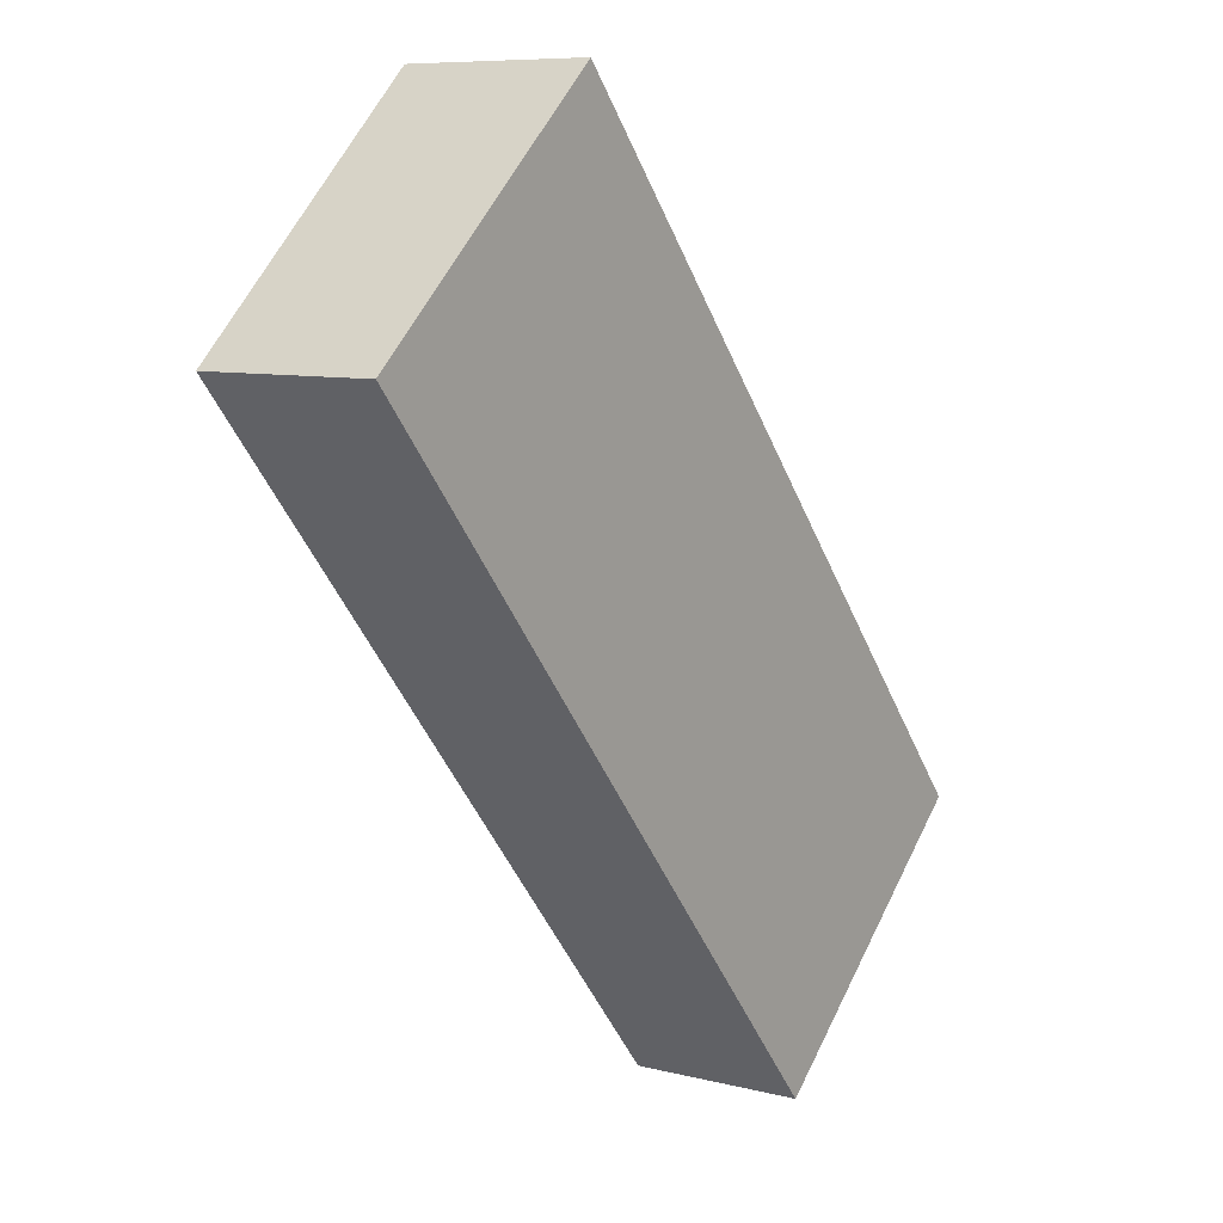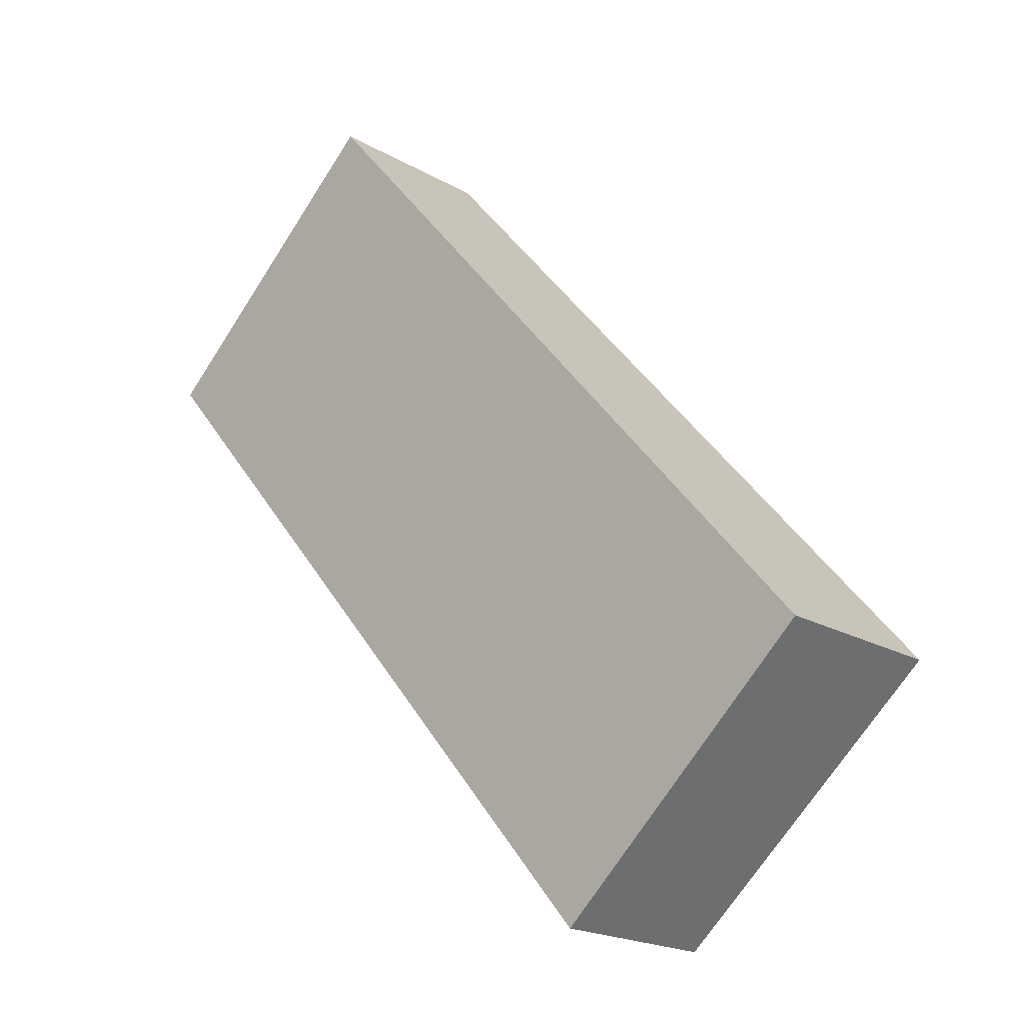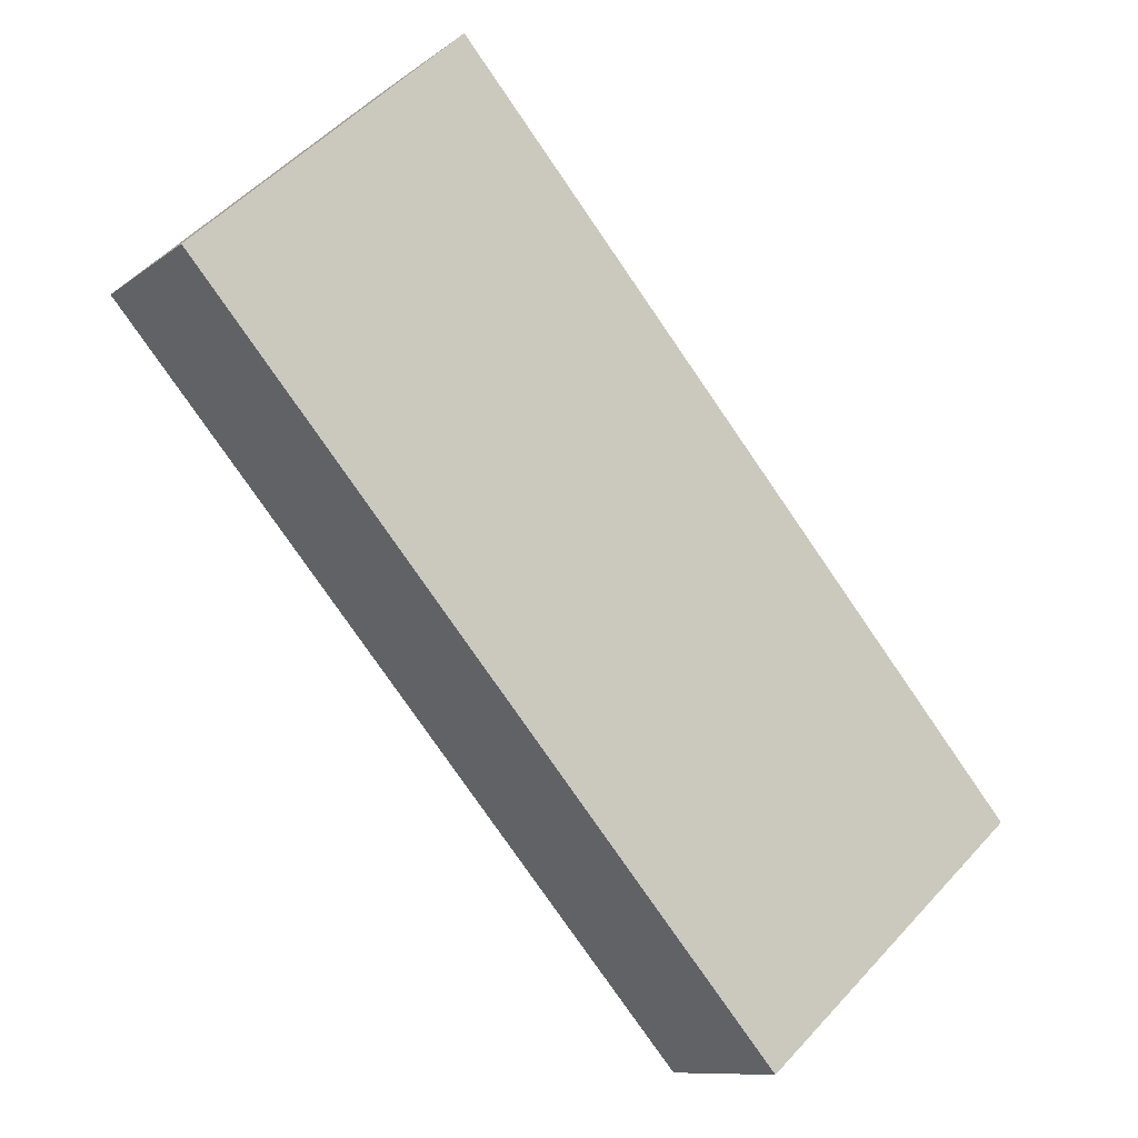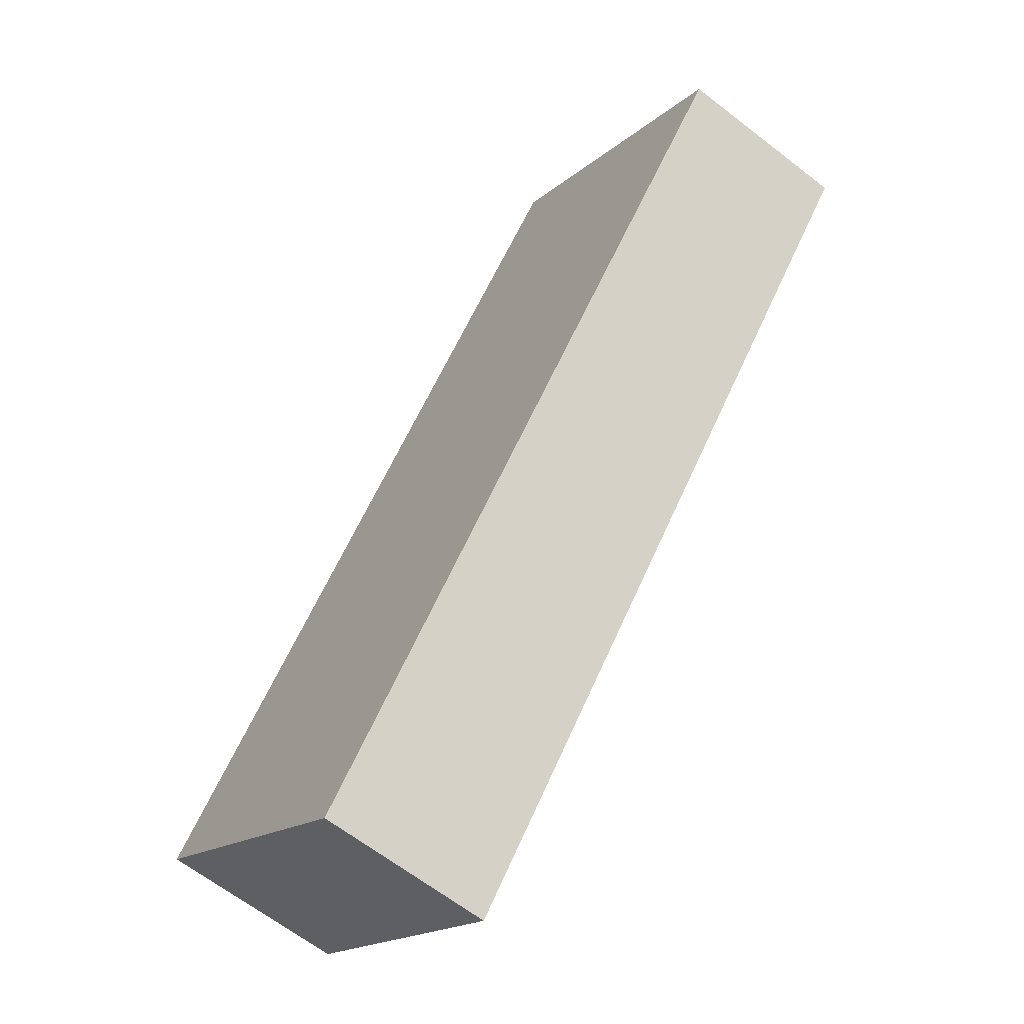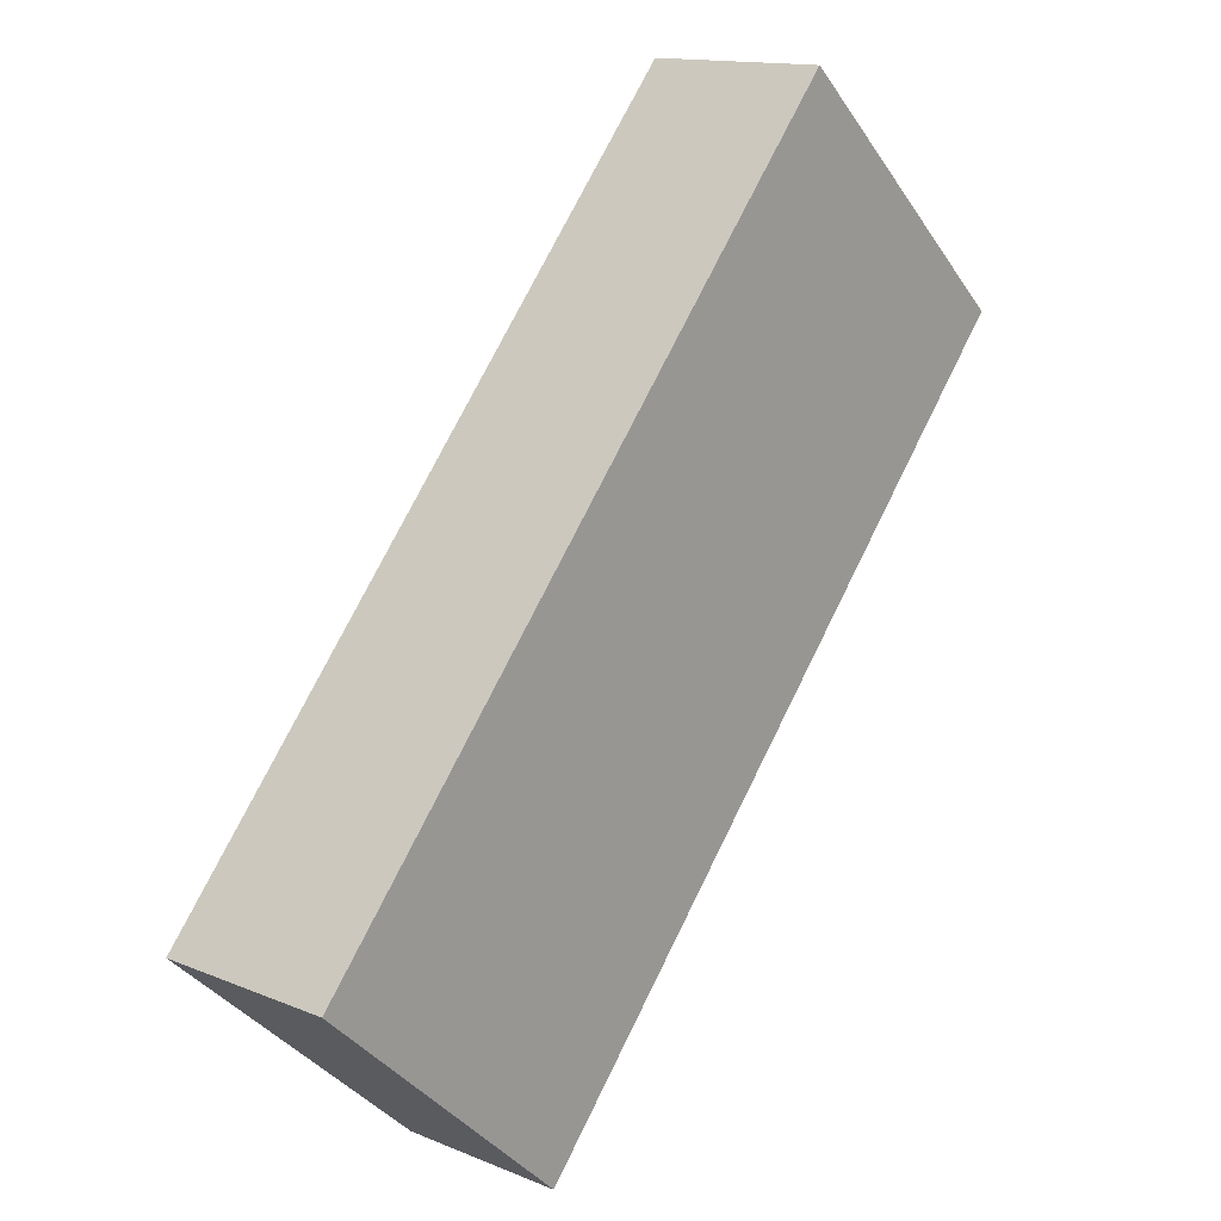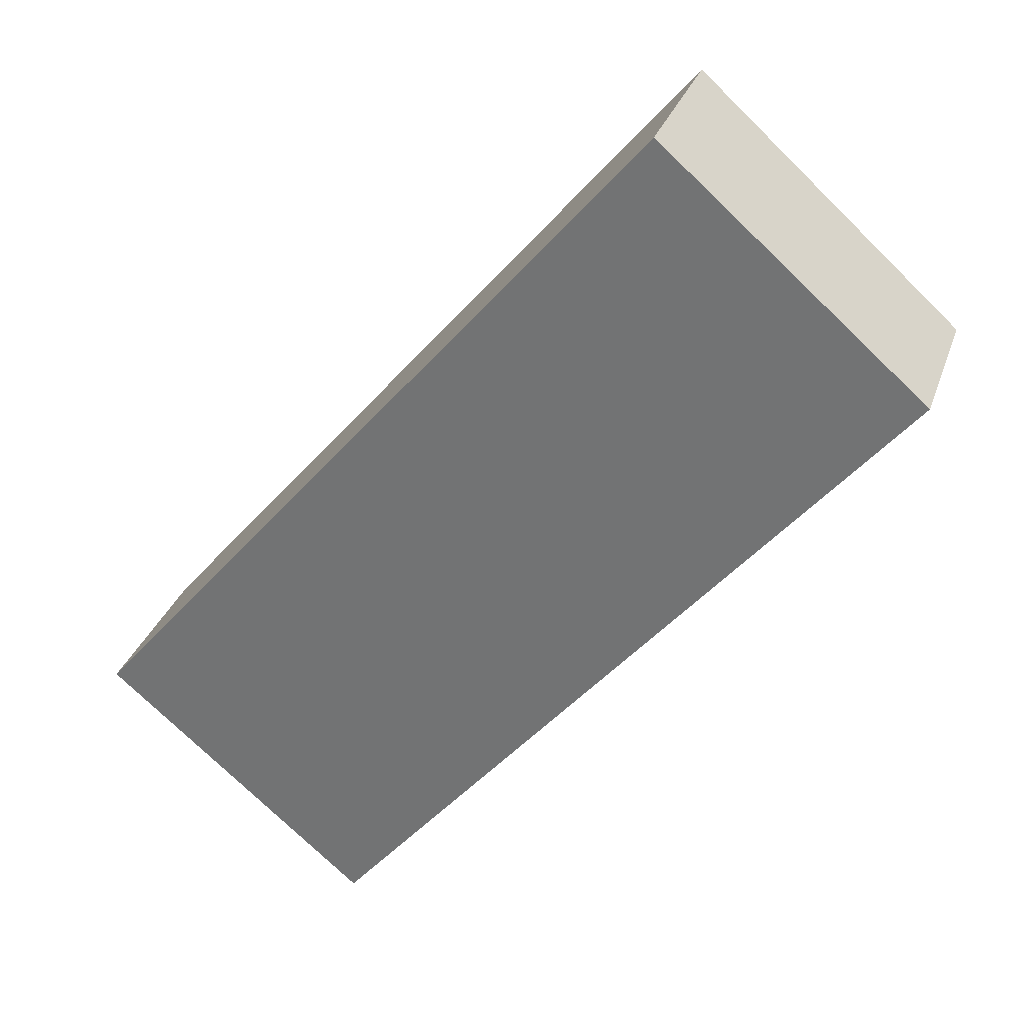
<metadata>
{"format":"obj","ext":"obj","renderer":"f3d","projection":"perspective","resolution":1024,"background":"white","views":[{"elev":8.2,"azim":-54.8,"up":"+Z"},{"elev":-20.0,"azim":43.5,"up":"+Z"},{"elev":-10.1,"azim":-29.2,"up":"+Z"},{"elev":-64.6,"azim":-128.0,"up":"+Z"},{"elev":13.8,"azim":132.6,"up":"+Z"},{"elev":30.0,"azim":-162.9,"up":"+Z"}]}
</metadata>
<code>
v  0 0 0
v  21.87 7.115e-16 -11.62
v  6.801 -3.739e-16 6.107
v  15.07 1.085e-15 -17.73
v  6.801 4.811 6.106
v  21.87 4.811 -11.62
v  9.648e-05 4.521 -0.0001433
v  15.07 4.521 -17.73
g defaultobject
f 1 2 3
f 2 1 4
f 2 5 3
f 5 2 6
f 5 1 3
f 1 5 7
f 7 4 1
f 4 7 8
f 4 6 2
f 6 4 8
f 7 6 8
f 6 7 5

</code>
